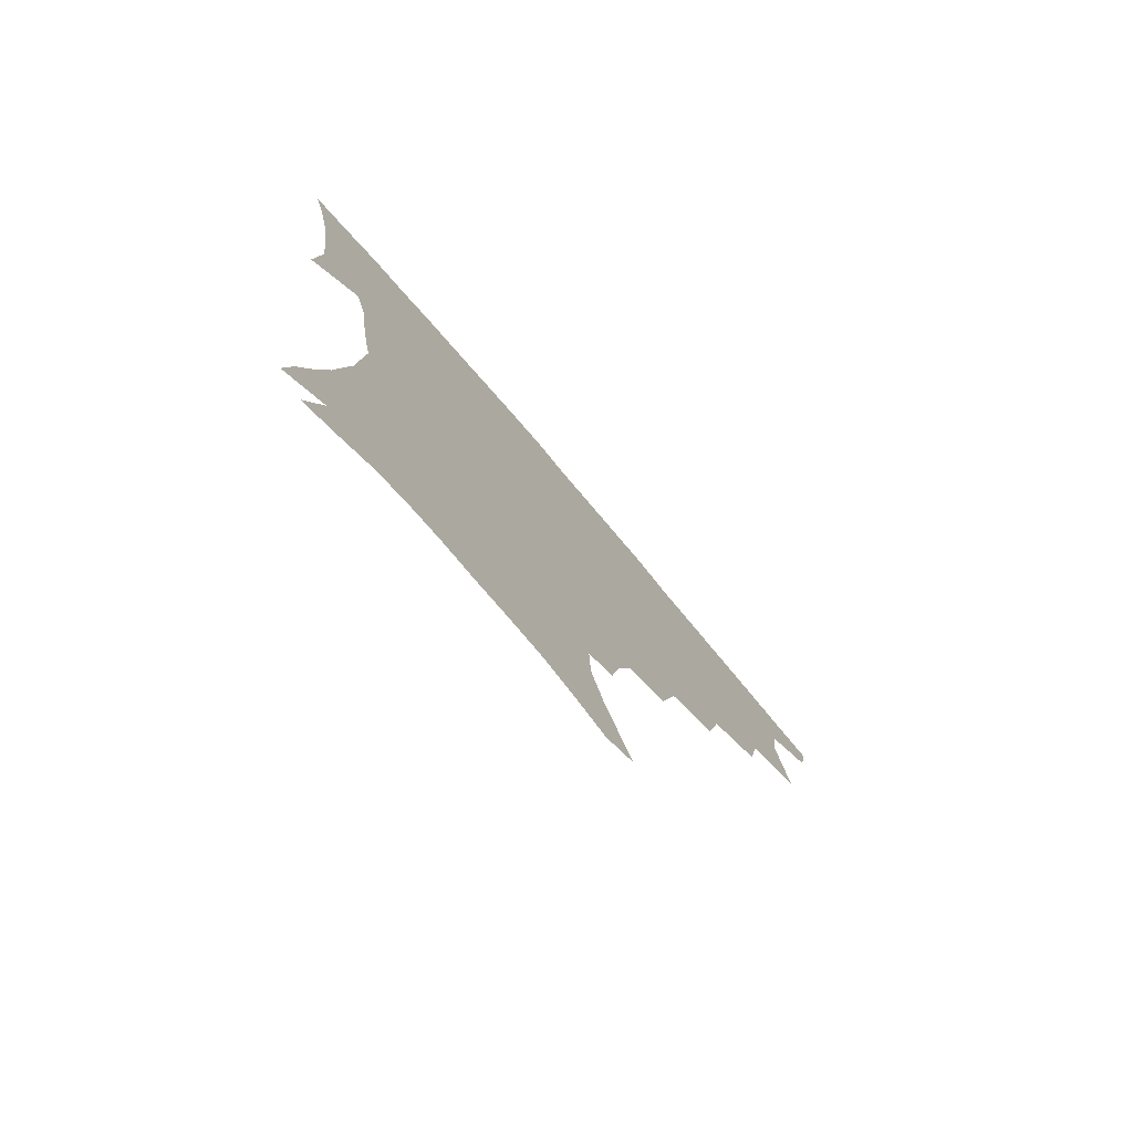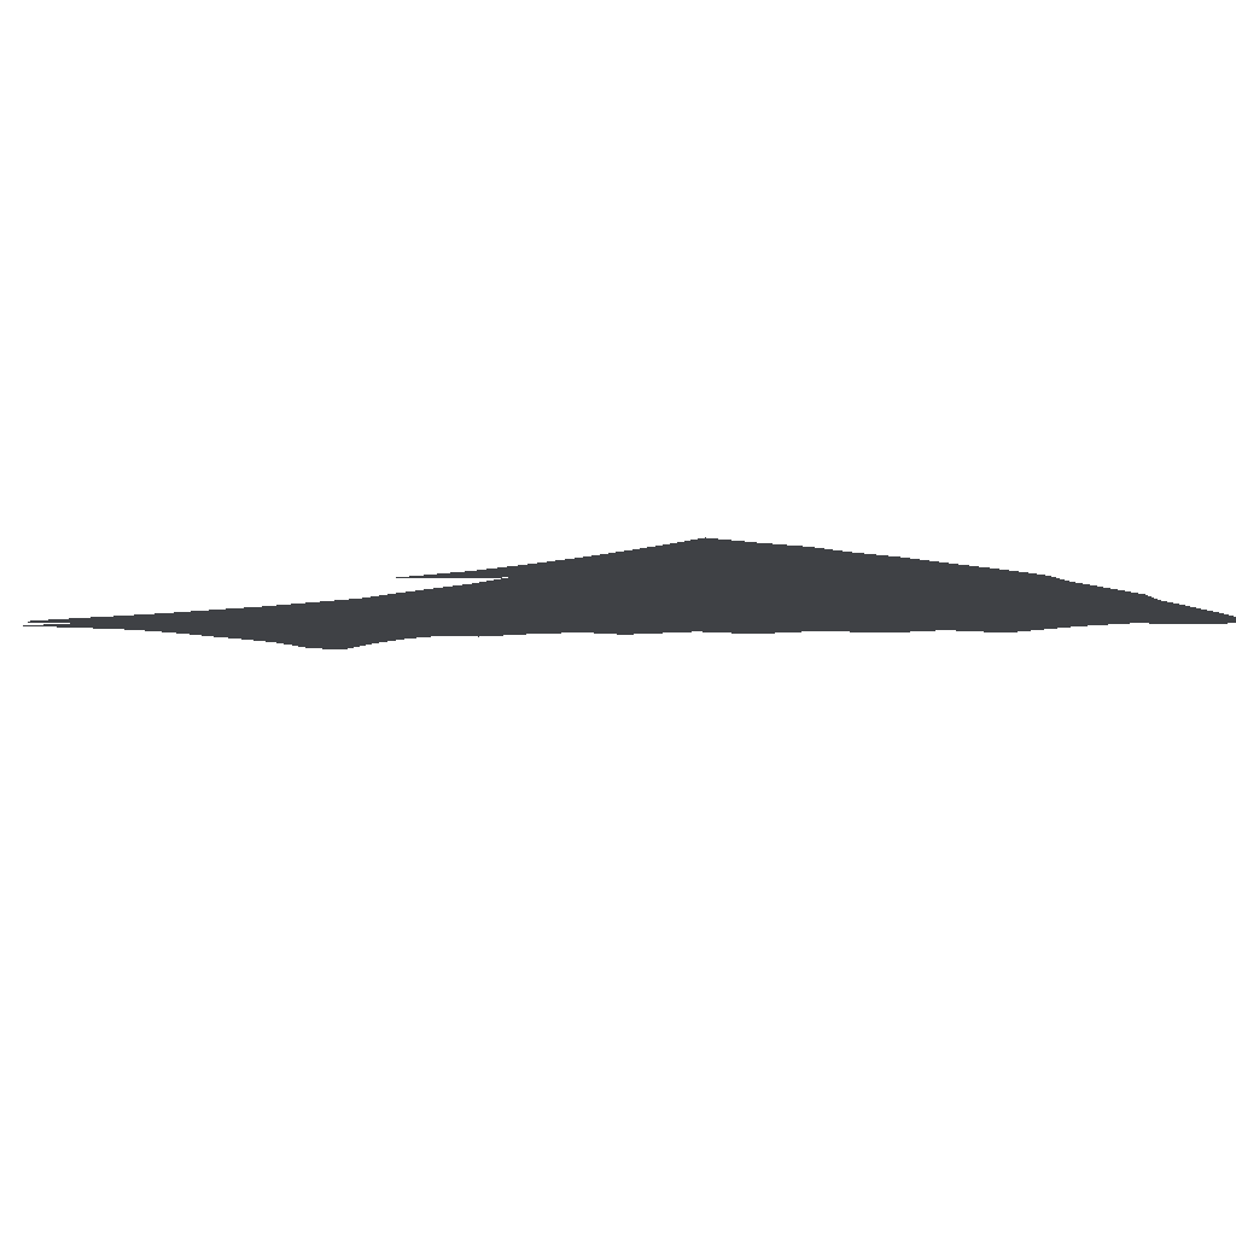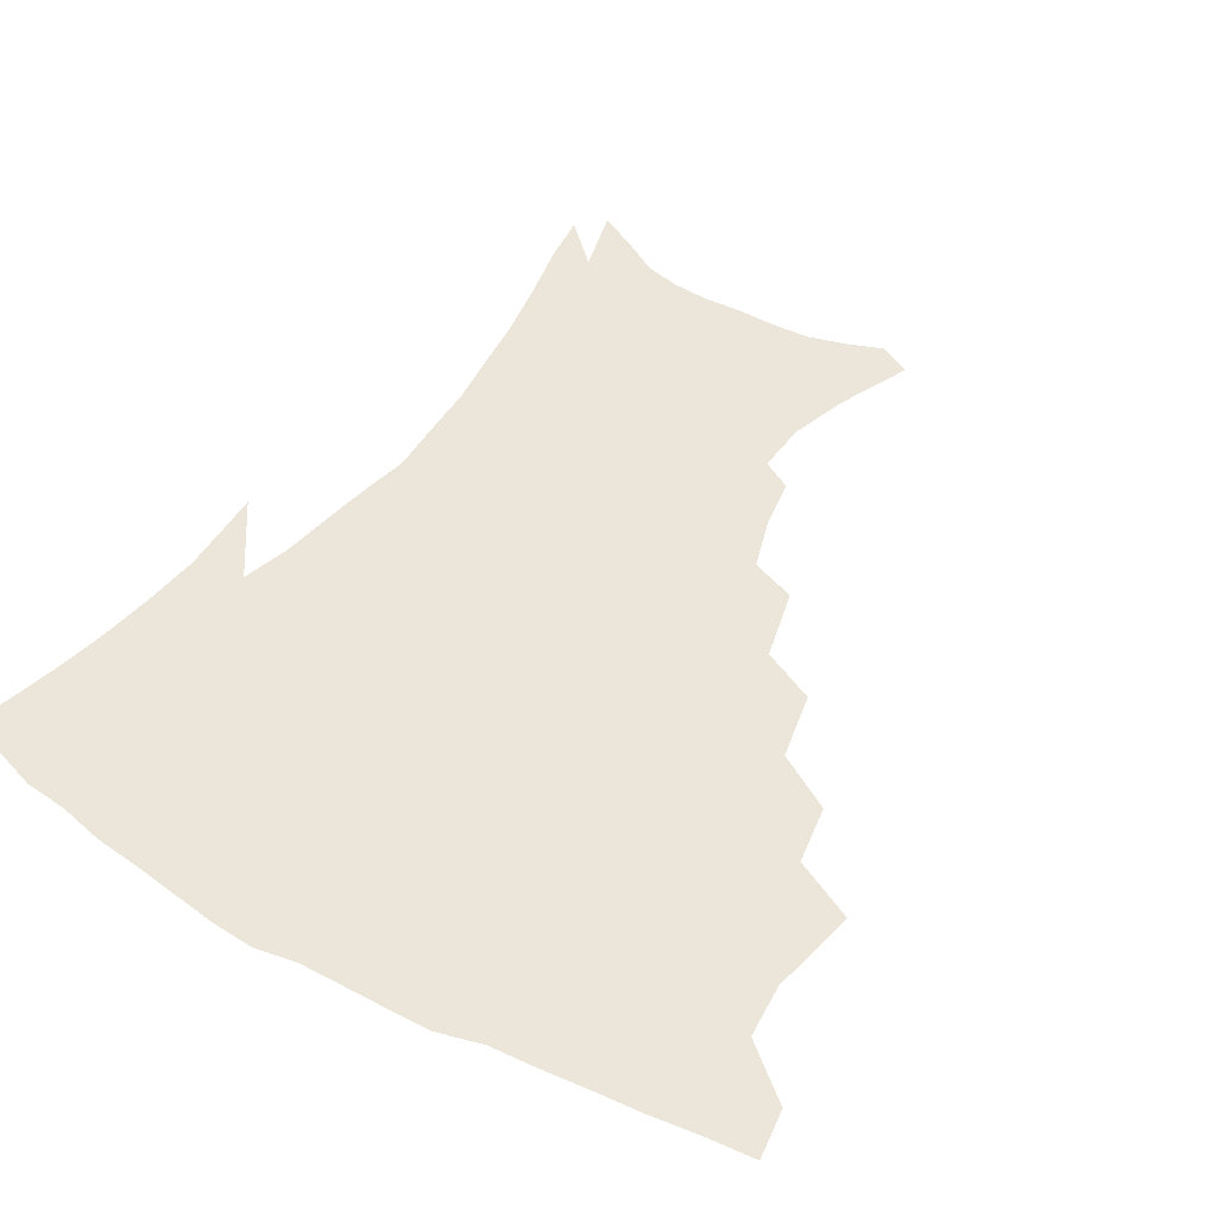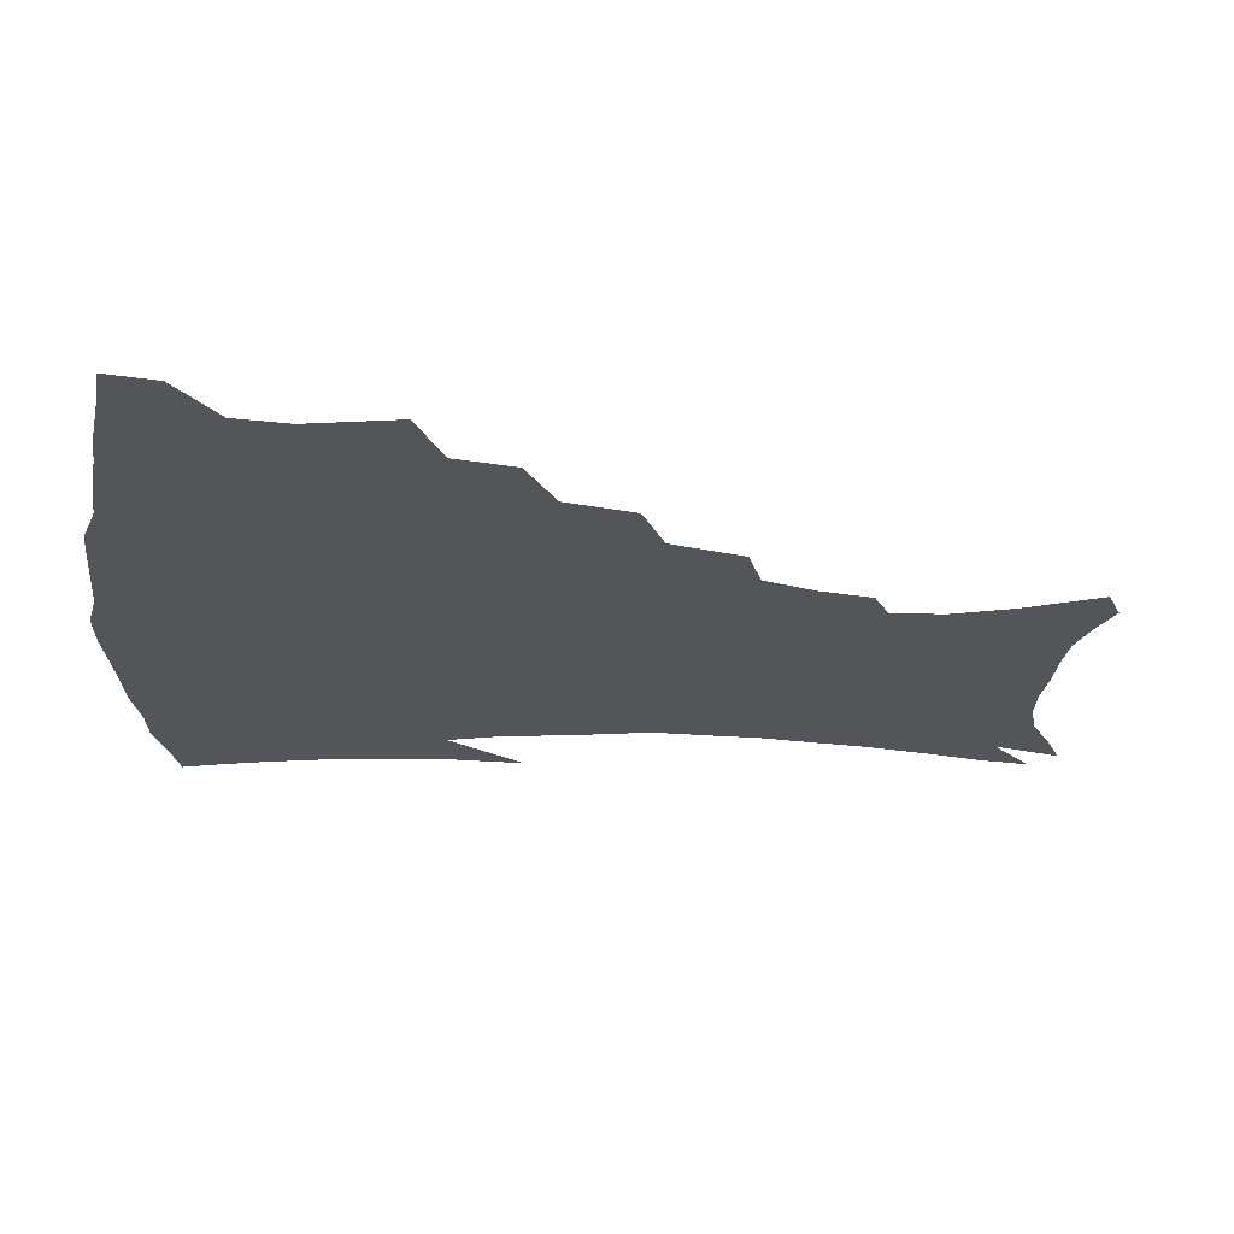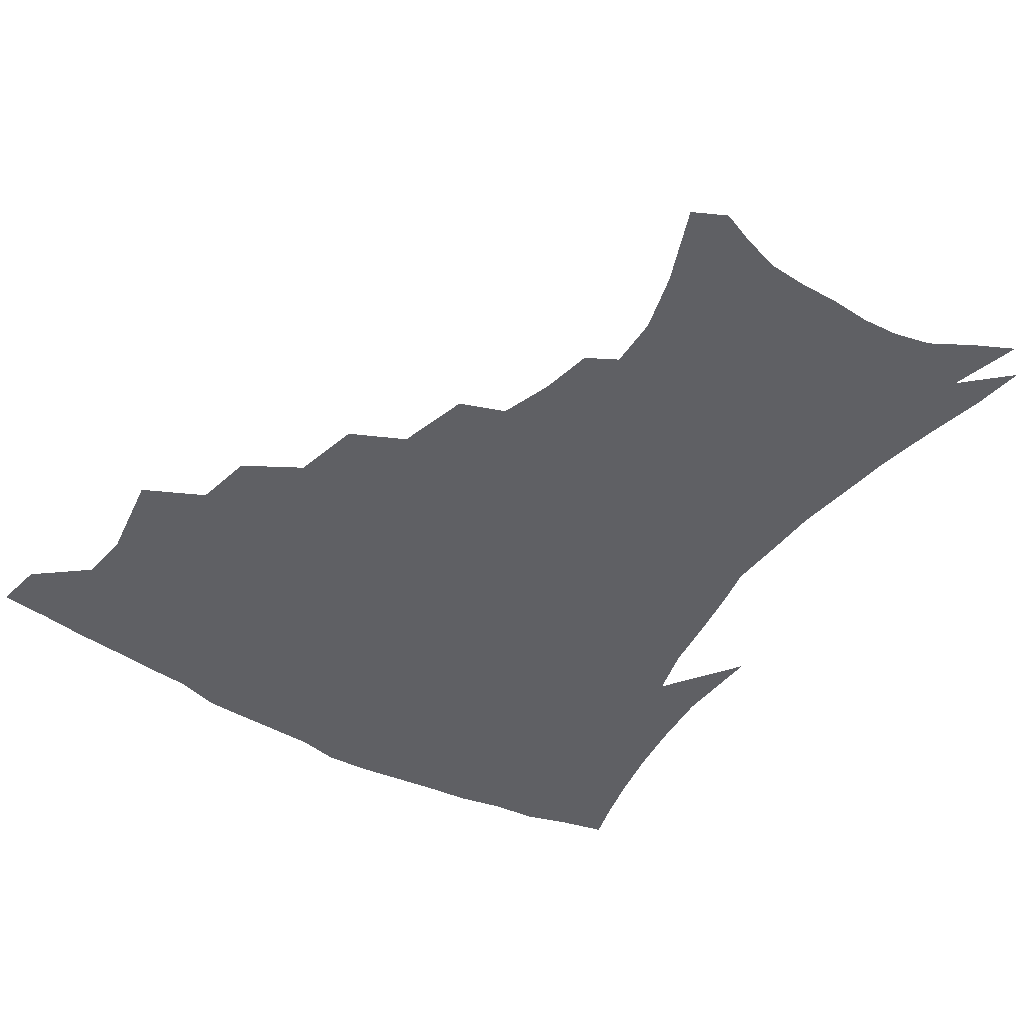
<metadata>
{"format":"obj","ext":"obj","renderer":"f3d","projection":"perspective","resolution":1024,"background":"white","views":[{"elev":-77.8,"azim":130.5,"up":"+Y"},{"elev":-5.5,"azim":129.8,"up":"+Z"},{"elev":47.2,"azim":-148.0,"up":"+Z"},{"elev":-24.8,"azim":-94.8,"up":"+Z"},{"elev":-45.2,"azim":-33.3,"up":"+Z"}]}
</metadata>
<code>
v 438.7 399.2 0
v 436.1 415.7 0
v 453.3 337.6 0
v 458.2 367 0
v 456.5 384.6 0
v 455 401.1 0
v 452.6 417.3 0
v 477.2 307.8 0
v 473.5 327.6 0
v 476.1 354.7 0
v 475 372.2 0
v 472.5 387.7 0
v 470.3 403.3 0
v 468.2 419.4 0
v 501 273.9 0
v 495.9 296.7 0
v 494.9 323 0
v 492 340.1 0
v 492.2 360.1 0
v 490.2 375.4 0
v 488 390.1 0
v 485.7 405.2 0
v 483.8 420.8 0
v 525.5 241 0
v 519 265.2 0
v 513.5 286 0
v 511.1 311 0
v 509.8 331.1 0
v 508.8 348.9 0
v 506.3 362.7 0
v 504.6 377.6 0
v 502.7 392 0
v 500.9 406.5 0
v 498.8 422.4 0
v 549.6 200.5 0
v 546.3 218 0
v 540.5 235.3 0
v 534.5 256.5 0
v 529.9 277.2 0
v 526 295 0
v 524 314.7 0
v 523.6 335.9 0
v 522.3 351.4 0
v 520.6 365.4 0
v 518.9 379.5 0
v 517.1 393.9 0
v 515.3 408.8 0
v 513.7 423.6 0
v 543 132.2 0
v 553.5 157.7 0
v 559.1 177.5 0
v 559.7 194.8 0
v 557.2 214 0
v 553.3 228.9 0
v 548.7 247.1 0
v 544.5 264.5 0
v 541.5 286.8 0
v 539.4 305 0
v 538.3 323.3 0
v 536.9 338.7 0
v 535.9 353.4 0
v 534.8 367.5 0
v 532.8 381.2 0
v 531.7 395.3 0
v 530 410.2 0
v 528.6 427.7 0
v 553.9 126.7 0
v 560 146 0
v 567.2 170.1 0
v 568 184.3 0
v 567.6 204.2 0
v 565 222.8 0
v 561.7 240.2 0
v 558.1 254.9 0
v 555.1 273.3 0
v 553.2 293.1 0
v 551.8 310.1 0
v 551.2 327.2 0
v 549.7 340.1 0
v 549.4 355.4 0
v 548.8 369.1 0
v 547.8 382.5 0
v 546.5 396.2 0
v 544.4 411.8 0
v 542.9 428.1 0
v 565.8 131.2 0
v 573 154.5 0
v 577.2 176.9 0
v 577.1 193.4 0
v 575.7 211.2 0
v 573.4 231.2 0
v 570.7 245.1 0
v 568.1 262.7 0
v 566.3 281.2 0
v 564.6 296.5 0
v 563.7 313.2 0
v 563.6 329.8 0
v 562.7 342.3 0
v 562.7 356.9 0
v 562.2 370.1 0
v 561.5 383.2 0
v 560.8 396.6 0
v 559.3 411.2 0
v 557.1 428.3 0
v 578.3 134.9 0
v 584.6 160.8 0
v 585.8 177.9 0
v 585.6 197.2 0
v 584.1 212.8 0
v 582 233.1 0
v 580 248.4 0
v 578.1 264.8 0
v 576.9 284.4 0
v 576.3 301.4 0
v 575.8 316.5 0
v 575.6 330.4 0
v 575.6 344.2 0
v 576 358.4 0
v 575.3 370.7 0
v 575.1 383.8 0
v 574.6 397.2 0
v 573 412.3 0
v 571.1 428.7 0
v 591.1 135.6 0
v 594.6 161.8 0
v 595.1 181.9 0
v 594.2 199.6 0
v 592.8 220.5 0
v 591 236 0
v 589.6 251.4 0
v 588.2 267.8 0
v 587.5 287.8 0
v 587.3 303.8 0
v 587.3 316.8 0
v 587.5 331.1 0
v 588.1 345.2 0
v 588.8 358.7 0
v 589.4 371.7 0
v 589 384.2 0
v 588.5 397.4 0
v 586.8 413.4 0
v 584.8 431.2 0
v 604.3 135.4 0
v 604.7 163.2 0
v 604.2 184.1 0
v 603.1 201.4 0
v 601.5 220.3 0
v 600 237 0
v 599.1 254 0
v 598.4 270.3 0
v 598 287.6 0
v 598.1 302.8 0
v 598.6 316.8 0
v 599.4 332 0
v 600 344.3 0
v 601.6 359.6 0
v 602.1 371.7 0
v 602.2 384.4 0
v 602 397.9 0
v 601.3 412.6 0
v 599.1 430.3 0
v 617.6 136.2 0
v 615.8 157.6 0
v 613.7 181.6 0
v 612 201.2 0
v 610.3 220.7 0
v 609.8 233.5 0
v 608.5 253 0
v 608.2 270.2 0
v 608.3 286.4 0
v 608.9 301.5 0
v 609.8 318.5 0
v 610.9 331 0
v 612.4 345.9 0
v 613.5 359.2 0
v 614.8 371.2 0
v 615.8 383.9 0
v 616.3 396.9 0
v 615.9 411.2 0
v 614.1 428.2 0
v 630 135.3 0
v 626.3 156.3 0
v 623 181.1 0
v 621 200.5 0
v 619.3 219.4 0
v 618.5 236.3 0
v 618 252.3 0
v 618.1 267.4 0
v 618.6 283.2 0
v 619.6 298.7 0
v 620.7 314.8 0
v 622.2 330.9 0
v 624 344.3 0
v 625.6 356.9 0
v 627.3 370.3 0
v 628.9 383 0
v 630 395.9 0
v 630.3 409.8 0
v 629.1 426.1 0
v 641.9 132.3 0
v 637.3 152.7 0
v 632.9 178 0
v 630.5 197.3 0
v 628.6 215.9 0
v 628.4 230.5 0
v 627.2 249.4 0
v 627.7 264.5 0
v 628.8 278.6 0
v 629.8 295.6 0
v 631.3 312.7 0
v 633.5 326 0
v 635.2 343.2 0
v 637.4 355.3 0
v 639.6 369.1 0
v 641.7 381.8 0
v 644 394.2 0
v 644.7 407.6 0
v 643.6 424.6 0
v 655.2 124.5 0
v 648.3 149.1 0
v 644.6 169.5 0
v 640.8 191.7 0
v 638.1 211.5 0
v 637.2 227.9 0
v 637.1 243 0
v 637.2 259.3 0
v 638.3 274.5 0
v 639.7 291.6 0
v 641.8 307.7 0
v 644.3 323.4 0
v 646.5 339.2 0
v 648.9 354.1 0
v 651.6 366.6 0
v 653.9 379.4 0
v 656.5 392.7 0
v 658.4 405.4 0
v 658.9 421.1 0
v 667.5 118.3 0
v 661 140.9 0
v 656.4 161.9 0
v 653.1 181.1 0
v 649.5 201.7 0
v 648 218.7 0
v 647.1 235.4 0
v 646.9 252 0
v 647.4 269.2 0
v 649.9 282.9 0
v 652.3 299.7 0
v 654.9 317.7 0
v 657.3 335.4 0
v 660.5 348.9 0
v 663.5 365 0
v 666.5 378.1 0
v 669.2 390.6 0
v 671.6 403.6 0
v 673.1 419.8 0
v 675.9 126.6 0
v 673.4 143.7 0
v 668.6 164.6 0
v 664.8 184.3 0
v 662.6 201.2 0
v 659.9 220.2 0
v 659.3 236.2 0
v 658.2 256.4 0
v 660.8 269.5 0
v 663.3 286.2 0
v 666 306 0
v 670.4 322.6 0
v 671.5 345.4 0
v 674.9 360.2 0
v 678.6 373.7 0
v 681.8 387.7 0
v 684.9 400.8 0
v 688.1 414.9 0
v 689.1 296.1 0
v 687.5 326 0
v 689.2 346.5 0
v 691.7 365.5 0
v 695 382.5 0
v 698.4 397.3 0
v 702.3 411.3 0
f 5 6 1
f 1 6 2
f 6 7 2
f 9 10 3
f 3 10 4
f 10 11 4
f 4 11 5
f 11 12 5
f 5 12 6
f 12 13 6
f 6 13 7
f 13 14 7
f 16 17 8
f 8 17 9
f 17 18 9
f 9 18 10
f 18 19 10
f 10 19 11
f 19 20 11
f 11 20 12
f 20 21 12
f 12 21 13
f 21 22 13
f 13 22 14
f 22 23 14
f 25 26 15
f 15 26 16
f 26 27 16
f 16 27 17
f 27 28 17
f 17 28 18
f 28 29 18
f 18 29 19
f 29 30 19
f 19 30 20
f 30 31 20
f 20 31 21
f 31 32 21
f 21 32 22
f 32 33 22
f 22 33 23
f 33 34 23
f 37 38 24
f 24 38 25
f 38 39 25
f 25 39 26
f 39 40 26
f 26 40 27
f 40 41 27
f 27 41 28
f 41 42 28
f 28 42 29
f 42 43 29
f 29 43 30
f 43 44 30
f 30 44 31
f 44 45 31
f 31 45 32
f 45 46 32
f 32 46 33
f 46 47 33
f 33 47 34
f 47 48 34
f 52 53 35
f 35 53 36
f 53 54 36
f 36 54 37
f 54 55 37
f 37 55 38
f 55 56 38
f 38 56 39
f 56 57 39
f 39 57 40
f 57 58 40
f 40 58 41
f 58 59 41
f 41 59 42
f 59 60 42
f 42 60 43
f 60 61 43
f 43 61 44
f 61 62 44
f 44 62 45
f 62 63 45
f 45 63 46
f 63 64 46
f 46 64 47
f 64 65 47
f 47 65 48
f 65 66 48
f 67 68 49
f 49 68 50
f 68 69 50
f 50 69 51
f 69 70 51
f 51 70 52
f 70 71 52
f 52 71 53
f 71 72 53
f 53 72 54
f 72 73 54
f 54 73 55
f 73 74 55
f 55 74 56
f 74 75 56
f 56 75 57
f 75 76 57
f 57 76 58
f 76 77 58
f 58 77 59
f 77 78 59
f 59 78 60
f 78 79 60
f 60 79 61
f 79 80 61
f 61 80 62
f 80 81 62
f 62 81 63
f 81 82 63
f 63 82 64
f 82 83 64
f 64 83 65
f 83 84 65
f 65 84 66
f 84 85 66
f 67 86 68
f 86 87 68
f 68 87 69
f 87 88 69
f 69 88 70
f 88 89 70
f 70 89 71
f 89 90 71
f 71 90 72
f 90 91 72
f 72 91 73
f 91 92 73
f 73 92 74
f 92 93 74
f 74 93 75
f 93 94 75
f 75 94 76
f 94 95 76
f 76 95 77
f 95 96 77
f 77 96 78
f 96 97 78
f 78 97 79
f 97 98 79
f 79 98 80
f 98 99 80
f 80 99 81
f 99 100 81
f 81 100 82
f 100 101 82
f 82 101 83
f 101 102 83
f 83 102 84
f 102 103 84
f 84 103 85
f 103 104 85
f 86 105 87
f 105 106 87
f 87 106 88
f 106 107 88
f 88 107 89
f 107 108 89
f 89 108 90
f 108 109 90
f 90 109 91
f 109 110 91
f 91 110 92
f 110 111 92
f 92 111 93
f 111 112 93
f 93 112 94
f 112 113 94
f 94 113 95
f 113 114 95
f 95 114 96
f 114 115 96
f 96 115 97
f 115 116 97
f 97 116 98
f 116 117 98
f 98 117 99
f 117 118 99
f 99 118 100
f 118 119 100
f 100 119 101
f 119 120 101
f 101 120 102
f 120 121 102
f 102 121 103
f 121 122 103
f 103 122 104
f 122 123 104
f 105 124 106
f 124 125 106
f 106 125 107
f 125 126 107
f 107 126 108
f 126 127 108
f 108 127 109
f 127 128 109
f 109 128 110
f 128 129 110
f 110 129 111
f 129 130 111
f 111 130 112
f 130 131 112
f 112 131 113
f 131 132 113
f 113 132 114
f 132 133 114
f 114 133 115
f 133 134 115
f 115 134 116
f 134 135 116
f 116 135 117
f 135 136 117
f 117 136 118
f 136 137 118
f 118 137 119
f 137 138 119
f 119 138 120
f 138 139 120
f 120 139 121
f 139 140 121
f 121 140 122
f 140 141 122
f 122 141 123
f 141 142 123
f 124 143 125
f 143 144 125
f 125 144 126
f 144 145 126
f 126 145 127
f 145 146 127
f 127 146 128
f 146 147 128
f 128 147 129
f 147 148 129
f 129 148 130
f 148 149 130
f 130 149 131
f 149 150 131
f 131 150 132
f 150 151 132
f 132 151 133
f 151 152 133
f 133 152 134
f 152 153 134
f 134 153 135
f 153 154 135
f 135 154 136
f 154 155 136
f 136 155 137
f 155 156 137
f 137 156 138
f 156 157 138
f 138 157 139
f 157 158 139
f 139 158 140
f 158 159 140
f 140 159 141
f 159 160 141
f 141 160 142
f 160 161 142
f 143 162 144
f 162 163 144
f 144 163 145
f 163 164 145
f 145 164 146
f 164 165 146
f 146 165 147
f 165 166 147
f 147 166 148
f 166 167 148
f 148 167 149
f 167 168 149
f 149 168 150
f 168 169 150
f 150 169 151
f 169 170 151
f 151 170 152
f 170 171 152
f 152 171 153
f 171 172 153
f 153 172 154
f 172 173 154
f 154 173 155
f 173 174 155
f 155 174 156
f 174 175 156
f 156 175 157
f 175 176 157
f 157 176 158
f 176 177 158
f 158 177 159
f 177 178 159
f 159 178 160
f 178 179 160
f 160 179 161
f 179 180 161
f 162 181 163
f 181 182 163
f 163 182 164
f 182 183 164
f 164 183 165
f 183 184 165
f 165 184 166
f 184 185 166
f 166 185 167
f 185 186 167
f 167 186 168
f 186 187 168
f 168 187 169
f 187 188 169
f 169 188 170
f 188 189 170
f 170 189 171
f 189 190 171
f 171 190 172
f 190 191 172
f 172 191 173
f 191 192 173
f 173 192 174
f 192 193 174
f 174 193 175
f 193 194 175
f 175 194 176
f 194 195 176
f 176 195 177
f 195 196 177
f 177 196 178
f 196 197 178
f 178 197 179
f 197 198 179
f 179 198 180
f 198 199 180
f 181 200 182
f 200 201 182
f 182 201 183
f 201 202 183
f 183 202 184
f 202 203 184
f 184 203 185
f 203 204 185
f 185 204 186
f 204 205 186
f 186 205 187
f 205 206 187
f 187 206 188
f 206 207 188
f 188 207 189
f 207 208 189
f 189 208 190
f 208 209 190
f 190 209 191
f 209 210 191
f 191 210 192
f 210 211 192
f 192 211 193
f 211 212 193
f 193 212 194
f 212 213 194
f 194 213 195
f 213 214 195
f 195 214 196
f 214 215 196
f 196 215 197
f 215 216 197
f 197 216 198
f 216 217 198
f 198 217 199
f 217 218 199
f 200 219 201
f 219 220 201
f 201 220 202
f 220 221 202
f 202 221 203
f 221 222 203
f 203 222 204
f 222 223 204
f 204 223 205
f 223 224 205
f 205 224 206
f 224 225 206
f 206 225 207
f 225 226 207
f 207 226 208
f 226 227 208
f 208 227 209
f 227 228 209
f 209 228 210
f 228 229 210
f 210 229 211
f 229 230 211
f 211 230 212
f 230 231 212
f 212 231 213
f 231 232 213
f 213 232 214
f 232 233 214
f 214 233 215
f 233 234 215
f 215 234 216
f 234 235 216
f 216 235 217
f 235 236 217
f 217 236 218
f 236 237 218
f 219 238 220
f 238 239 220
f 220 239 221
f 239 240 221
f 221 240 222
f 240 241 222
f 222 241 223
f 241 242 223
f 223 242 224
f 242 243 224
f 224 243 225
f 243 244 225
f 225 244 226
f 244 245 226
f 226 245 227
f 245 246 227
f 227 246 228
f 246 247 228
f 228 247 229
f 247 248 229
f 229 248 230
f 248 249 230
f 230 249 231
f 249 250 231
f 231 250 232
f 250 251 232
f 232 251 233
f 251 252 233
f 233 252 234
f 252 253 234
f 234 253 235
f 253 254 235
f 235 254 236
f 254 255 236
f 236 255 237
f 255 256 237
f 239 257 240
f 257 258 240
f 240 258 241
f 258 259 241
f 241 259 242
f 259 260 242
f 242 260 243
f 260 261 243
f 243 261 244
f 261 262 244
f 244 262 245
f 262 263 245
f 245 263 246
f 263 264 246
f 246 264 247
f 264 265 247
f 247 265 248
f 265 266 248
f 248 266 249
f 266 267 249
f 249 267 250
f 267 268 250
f 250 268 251
f 268 269 251
f 251 269 252
f 269 270 252
f 252 270 253
f 270 271 253
f 253 271 254
f 271 272 254
f 254 272 255
f 272 273 255
f 255 273 256
f 273 274 256
f 268 275 269
f 275 276 269
f 269 276 270
f 276 277 270
f 270 277 271
f 277 278 271
f 271 278 272
f 278 279 272
f 272 279 273
f 279 280 273
f 273 280 274
f 280 281 274

</code>
